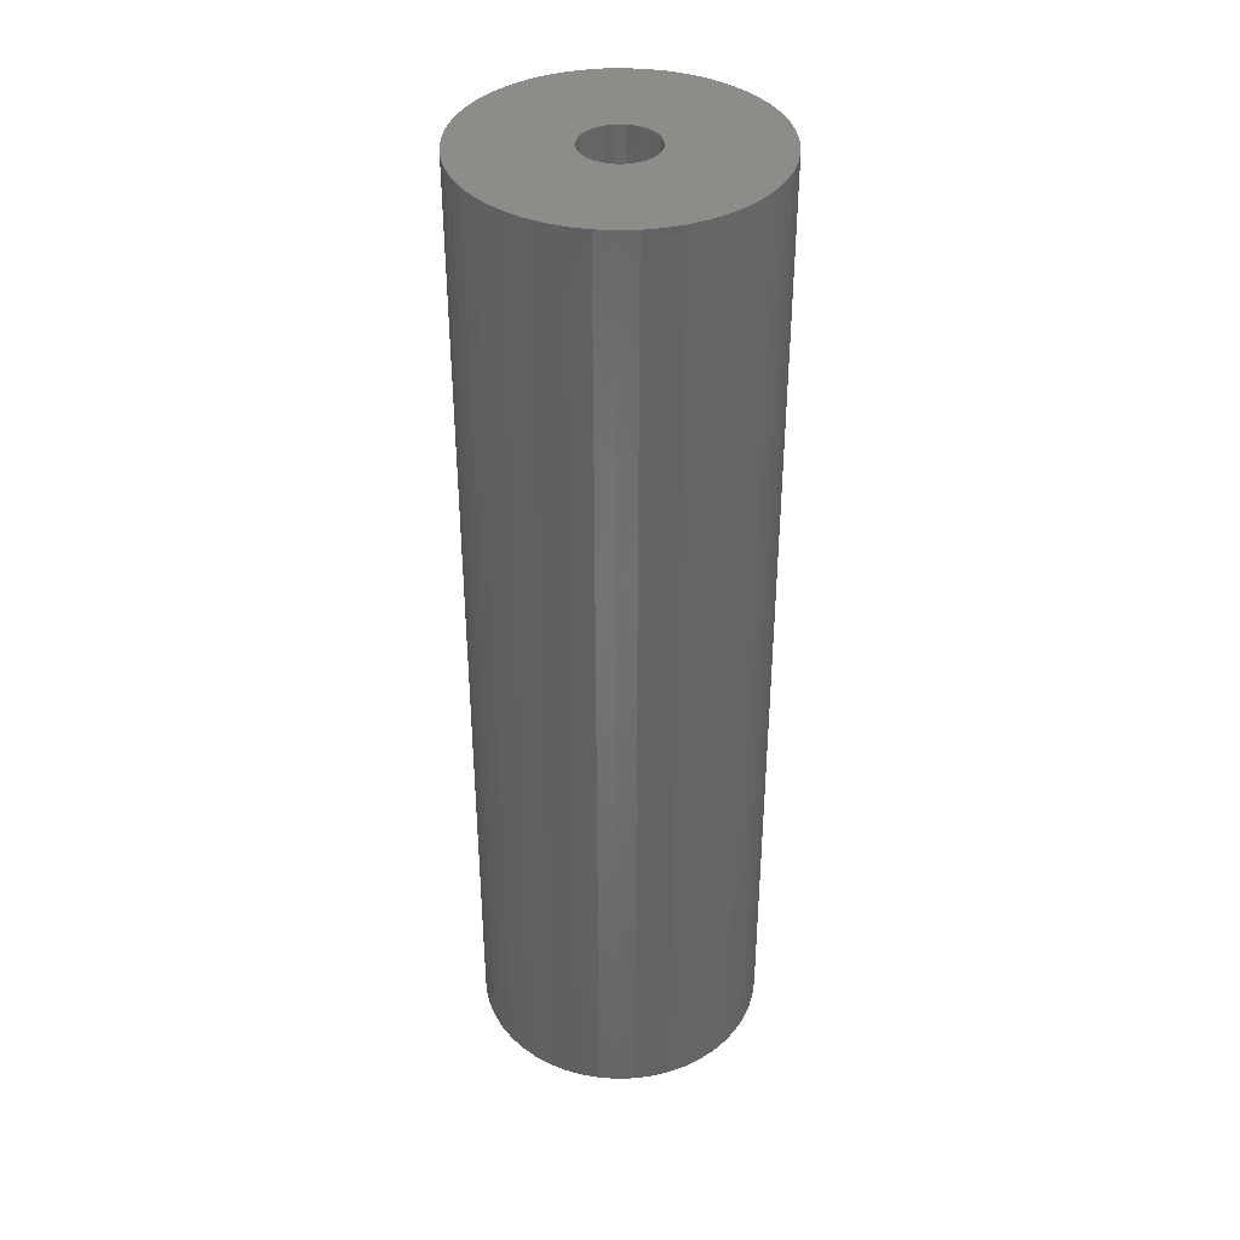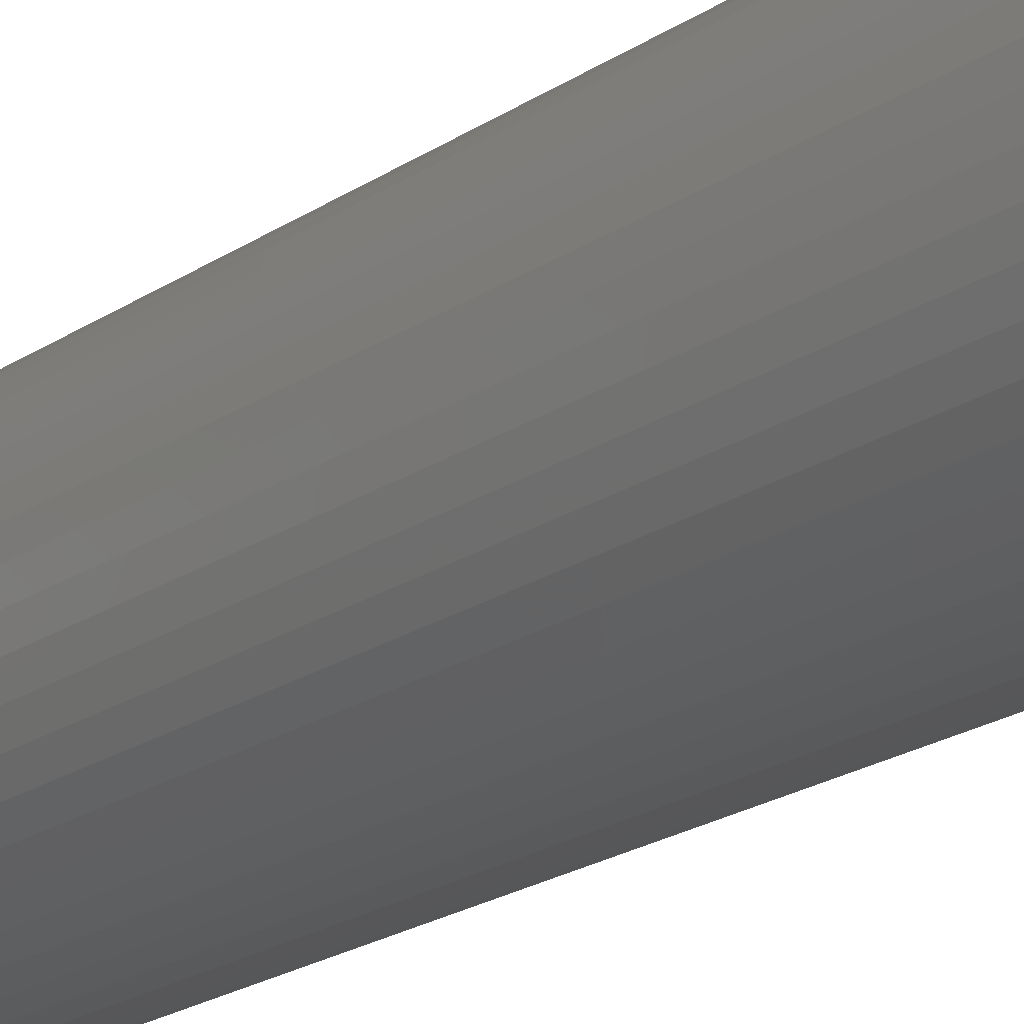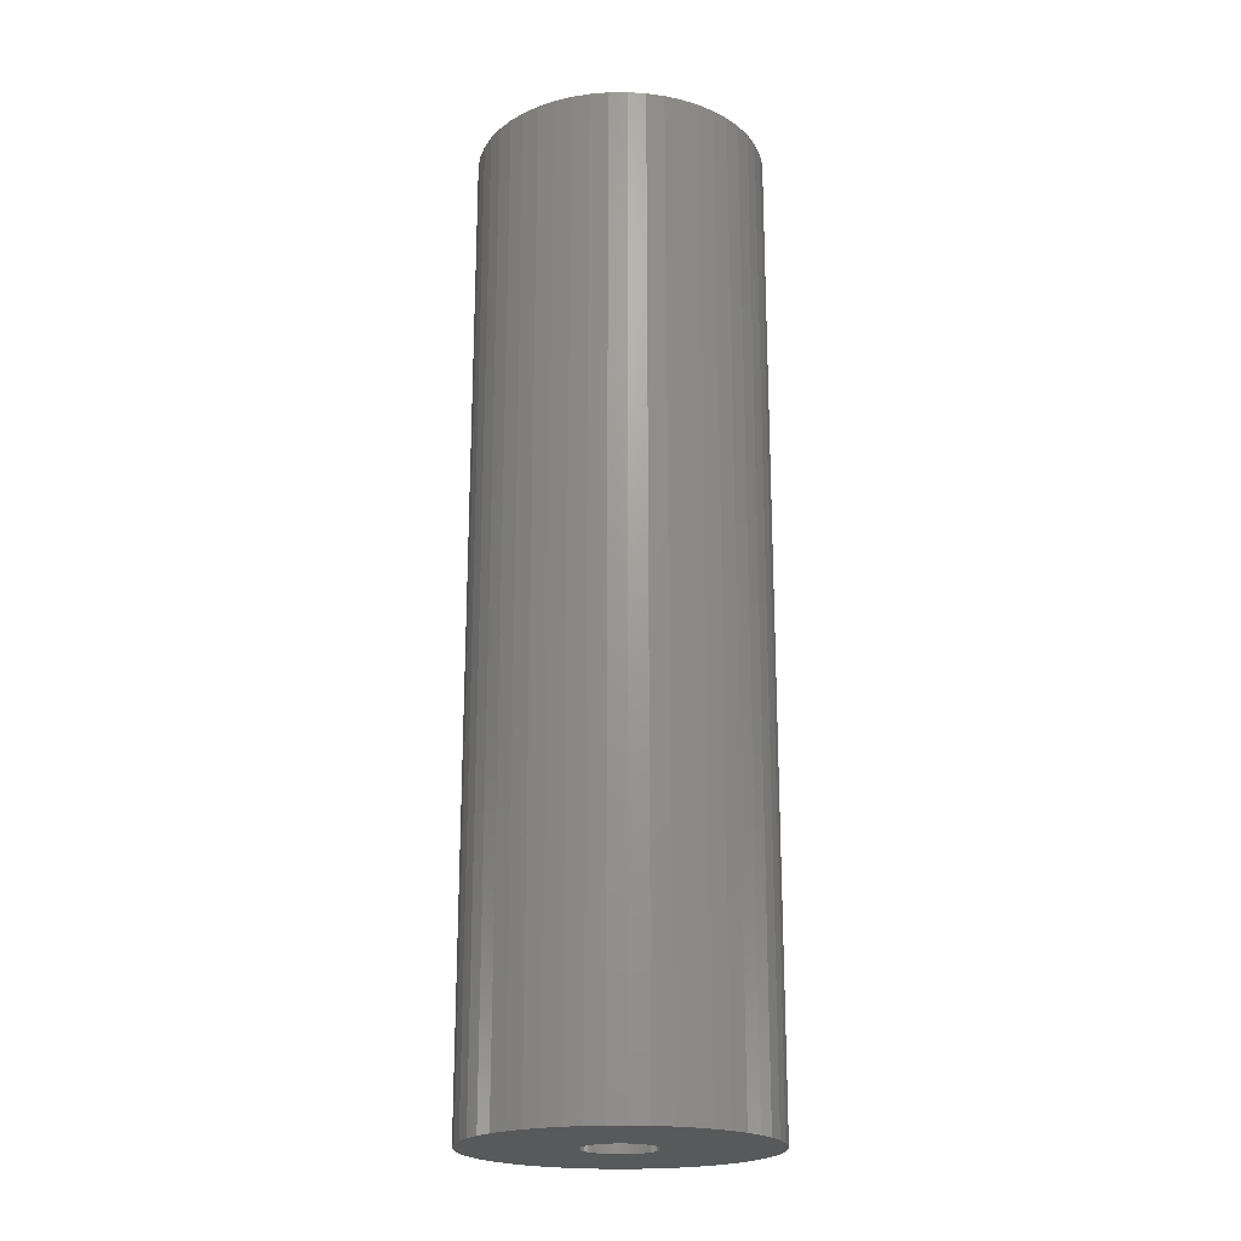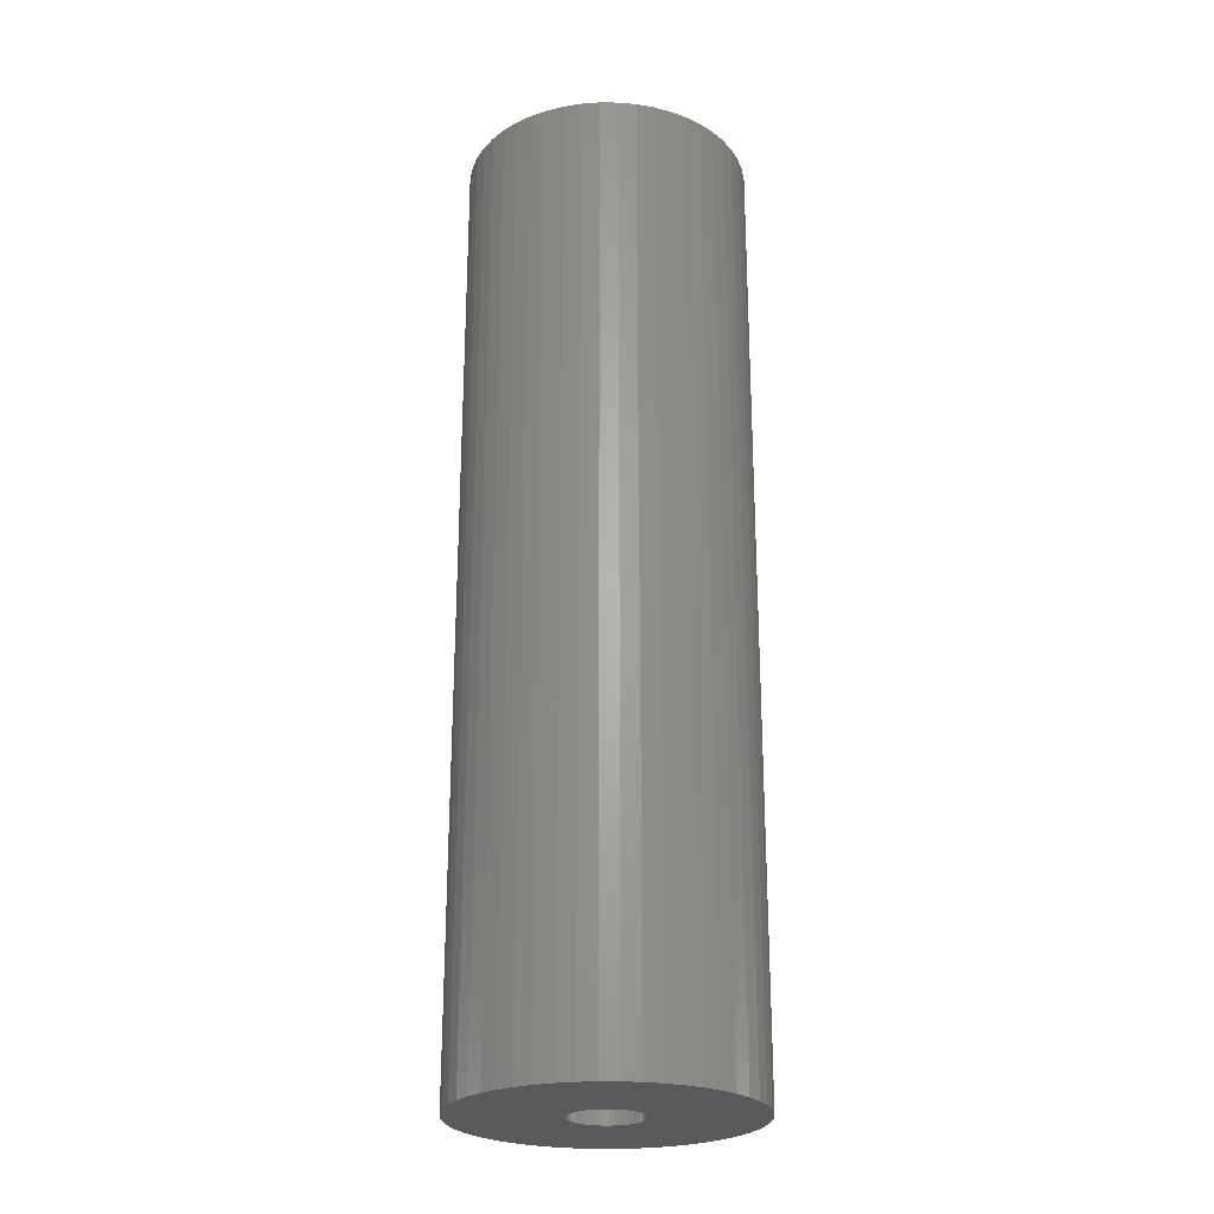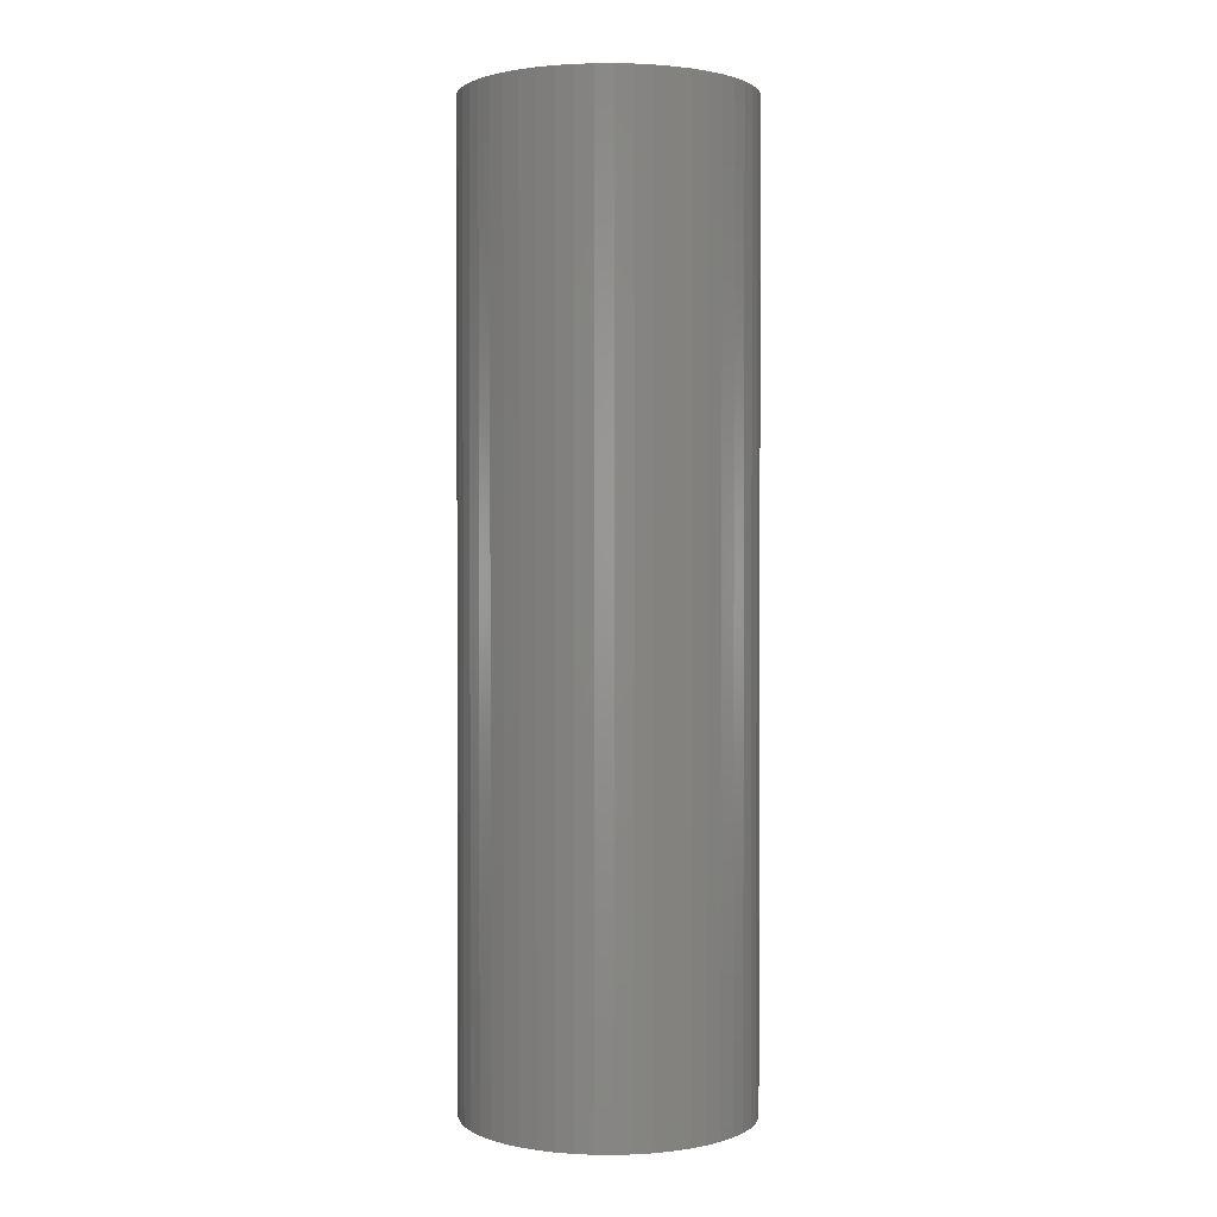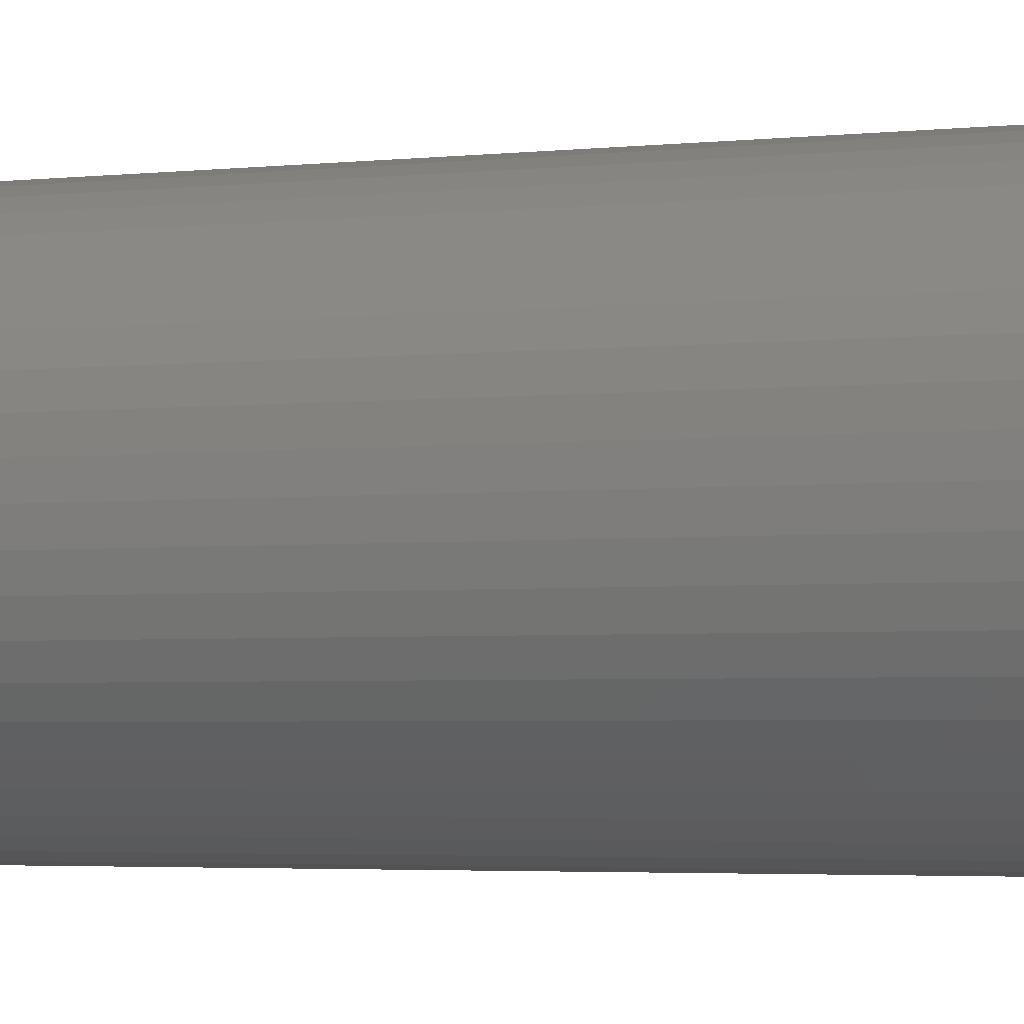
<metadata>
{"format":"stl","ext":"stl","renderer":"f3d","projection":"perspective","resolution":1024,"background":"white","views":[{"elev":38.3,"azim":26.4,"up":"+Z"},{"elev":-23.6,"azim":137.0,"up":"+Y"},{"elev":-20.9,"azim":-128.6,"up":"+Z"},{"elev":-24.8,"azim":13.6,"up":"+Z"},{"elev":1.5,"azim":109.4,"up":"+Z"},{"elev":-2.7,"azim":-64.9,"up":"+Y"}]}
</metadata>
<code>
# stl→obj: 200 verts, 400 faces
v 6.25 0 21
v 6.201 0.7833 -21
v 6.201 0.7833 21
v 6.25 0 -21
v -6.25 0 -21
v -6.201 0.7833 21
v -6.201 0.7833 -21
v -6.25 0 21
v 0.3924 6.238 -21
v -0.3924 6.238 21
v 0.3924 6.238 21
v -0.3924 6.238 -21
v -0.3924 -6.238 -21
v 0.3924 -6.238 21
v -0.3924 -6.238 21
v 0.3924 -6.238 -21
v 4.556 4.278 -21
v 3.984 4.816 21
v 4.556 4.278 21
v 3.984 4.816 -21
v -3.984 4.816 -21
v -4.556 4.278 21
v -3.984 4.816 21
v -4.556 4.278 -21
v -1.931 5.944 -21
v -2.661 5.655 21
v -1.931 5.944 21
v -2.661 5.655 -21
v 5.811 2.301 21
v 5.477 3.011 -21
v 5.477 3.011 21
v 5.811 2.301 -21
v 5.056 3.674 -21
v 5.056 3.674 21
v 2.661 5.655 -21
v 1.931 5.944 21
v 2.661 5.655 21
v 1.931 5.944 -21
v 1.171 6.139 21
v 1.171 6.139 -21
v 3.349 5.277 -21
v 3.349 5.277 21
v -5.811 2.301 -21
v -5.477 3.011 21
v -5.477 3.011 -21
v -5.811 2.301 21
v -5.056 3.674 -21
v -5.056 3.674 21
v -6.054 1.554 -21
v -6.054 1.554 21
v -3.349 5.277 21
v -3.349 5.277 -21
v -1.171 6.139 21
v -1.171 6.139 -21
v 1.171 -6.139 21
v 1.171 -6.139 -21
v 1.931 -5.944 -21
v 2.661 -5.655 21
v 1.931 -5.944 21
v 2.661 -5.655 -21
v 6.054 1.554 21
v 6.054 1.554 -21
v 1.55 0 21
v 1.538 0.1943 21
v 6.201 -0.7833 21
v 1.501 0.3855 21
v 1.538 -0.1943 21
v 1.441 0.5706 21
v 6.054 -1.554 21
v 1.358 0.7467 21
v 1.501 -0.3855 21
v 1.254 0.9111 21
v 5.811 -2.301 21
v 1.13 1.061 21
v 1.441 -0.5706 21
v 0.988 1.194 21
v 5.477 -3.011 21
v 0.8305 1.309 21
v 1.358 -0.7467 21
v 0.66 1.402 21
v 5.056 -3.674 21
v 1.254 -0.9111 21
v 0.479 1.474 21
v 0.2904 1.523 21
v 0.09732 1.547 21
v -0.09732 1.547 21
v -0.2904 1.523 21
v -0.479 1.474 21
v -0.66 1.402 21
v -0.8305 1.309 21
v -0.988 1.194 21
v -1.13 1.061 21
v -1.254 0.9111 21
v 4.556 -4.278 21
v 1.13 -1.061 21
v 3.984 -4.816 21
v 0.988 -1.194 21
v 3.349 -5.277 21
v 0.8305 -1.309 21
v 0.66 -1.402 21
v 0.479 -1.474 21
v 0.2904 -1.523 21
v 0.09732 -1.547 21
v -0.09732 -1.547 21
v -0.2904 -1.523 21
v -1.171 -6.139 21
v -0.479 -1.474 21
v -1.931 -5.944 21
v -0.66 -1.402 21
v -2.661 -5.655 21
v -0.8305 -1.309 21
v -3.349 -5.277 21
v -0.988 -1.194 21
v -3.984 -4.816 21
v -1.13 -1.061 21
v -4.556 -4.278 21
v -1.254 -0.9111 21
v -5.056 -3.674 21
v -1.358 -0.7467 21
v -5.477 -3.011 21
v -1.441 -0.5706 21
v -5.811 -2.301 21
v -1.501 -0.3855 21
v -6.054 -1.554 21
v -1.538 -0.1943 21
v -6.201 -0.7833 21
v -1.55 0 21
v -1.358 0.7467 21
v -1.441 0.5706 21
v -1.501 0.3855 21
v -1.538 0.1943 21
v 6.201 -0.7833 -21
v 5.056 -3.674 -21
v 4.556 -4.278 -21
v 6.054 -1.554 -21
v 5.811 -2.301 -21
v -5.477 -3.011 -21
v -5.811 -2.301 -21
v 1.55 0 -21
v 1.538 -0.1943 -21
v 1.501 -0.3855 -21
v 1.538 0.1943 -21
v 1.441 -0.5706 -21
v 5.477 -3.011 -21
v 1.358 -0.7467 -21
v 1.501 0.3855 -21
v 1.254 -0.9111 -21
v 1.13 -1.061 -21
v 3.984 -4.816 -21
v 1.441 0.5706 -21
v 0.988 -1.194 -21
v 3.349 -5.277 -21
v 0.8305 -1.309 -21
v 1.358 0.7467 -21
v 0.66 -1.402 -21
v 1.254 0.9111 -21
v 0.479 -1.474 -21
v 0.2904 -1.523 -21
v 0.09732 -1.547 -21
v -0.09732 -1.547 -21
v -0.2904 -1.523 -21
v -1.171 -6.139 -21
v -0.479 -1.474 -21
v -1.931 -5.944 -21
v -0.66 -1.402 -21
v -2.661 -5.655 -21
v -0.8305 -1.309 -21
v -3.349 -5.277 -21
v -0.988 -1.194 -21
v -3.984 -4.816 -21
v -1.13 -1.061 -21
v -4.556 -4.278 -21
v -1.254 -0.9111 -21
v -5.056 -3.674 -21
v 1.13 1.061 -21
v 0.988 1.194 -21
v 0.8305 1.309 -21
v 0.66 1.402 -21
v 0.479 1.474 -21
v 0.2904 1.523 -21
v 0.09732 1.547 -21
v -0.09732 1.547 -21
v -0.2904 1.523 -21
v -0.479 1.474 -21
v -0.66 1.402 -21
v -0.8305 1.309 -21
v -0.988 1.194 -21
v -1.13 1.061 -21
v -1.254 0.9111 -21
v -1.358 0.7467 -21
v -1.441 0.5706 -21
v -1.501 0.3855 -21
v -1.538 0.1943 -21
v -1.55 0 -21
v -1.358 -0.7467 -21
v -1.441 -0.5706 -21
v -1.501 -0.3855 -21
v -6.054 -1.554 -21
v -1.538 -0.1943 -21
v -6.201 -0.7833 -21
f 1 2 3
f 2 1 4
f 5 6 7
f 6 5 8
f 9 10 11
f 10 9 12
f 13 14 15
f 14 13 16
f 17 18 19
f 18 17 20
f 21 22 23
f 22 21 24
f 25 26 27
f 26 25 28
f 29 30 31
f 30 29 32
f 31 33 34
f 33 31 30
f 35 36 37
f 36 35 38
f 38 39 36
f 39 38 40
f 41 37 42
f 37 41 35
f 43 44 45
f 44 43 46
f 47 22 24
f 22 47 48
f 49 46 43
f 46 49 50
f 28 51 26
f 51 28 52
f 12 53 10
f 53 12 54
f 16 55 14
f 55 16 56
f 57 58 59
f 58 57 60
f 61 32 29
f 32 61 62
f 3 62 61
f 62 3 2
f 34 17 19
f 17 34 33
f 40 11 39
f 11 40 9
f 20 42 18
f 42 20 41
f 45 48 47
f 48 45 44
f 7 50 49
f 50 7 6
f 63 1 3
f 64 3 61
f 1 63 65
f 66 61 29
f 67 65 63
f 68 29 31
f 65 67 69
f 70 31 34
f 71 69 67
f 72 34 19
f 69 71 73
f 74 19 18
f 75 73 71
f 76 18 42
f 73 75 77
f 78 42 37
f 79 77 75
f 80 37 36
f 77 79 81
f 82 81 79
f 3 64 63
f 61 66 64
f 29 68 66
f 31 70 68
f 34 72 70
f 83 36 39
f 19 74 72
f 18 76 74
f 42 78 76
f 37 80 78
f 36 83 80
f 84 39 11
f 39 84 83
f 11 85 84
f 11 86 85
f 10 86 11
f 86 10 87
f 53 87 10
f 87 53 88
f 27 88 53
f 88 27 89
f 26 89 27
f 89 26 90
f 51 90 26
f 90 51 91
f 23 91 51
f 91 23 92
f 22 92 23
f 92 22 93
f 48 93 22
f 81 82 94
f 95 94 82
f 94 95 96
f 97 96 95
f 96 97 98
f 99 98 97
f 98 99 58
f 100 58 99
f 58 100 59
f 101 59 100
f 59 101 55
f 102 55 101
f 55 102 14
f 103 14 102
f 104 14 103
f 15 104 105
f 104 15 14
f 106 105 107
f 108 107 109
f 110 109 111
f 112 111 113
f 114 113 115
f 105 106 15
f 116 115 117
f 118 117 119
f 120 119 121
f 122 121 123
f 124 123 125
f 126 125 127
f 93 48 128
f 107 108 106
f 44 128 48
f 109 110 108
f 128 44 129
f 111 112 110
f 46 129 44
f 113 114 112
f 129 46 130
f 115 116 114
f 50 130 46
f 117 118 116
f 130 50 131
f 119 120 118
f 6 131 50
f 121 122 120
f 131 6 127
f 123 124 122
f 8 127 6
f 125 126 124
f 127 8 126
f 52 23 51
f 23 52 21
f 54 27 53
f 27 54 25
f 65 4 1
f 4 65 132
f 94 133 81
f 133 94 134
f 73 135 69
f 135 73 136
f 69 132 65
f 132 69 135
f 137 122 138
f 122 137 120
f 139 4 132
f 140 132 135
f 4 139 2
f 141 135 136
f 142 2 139
f 143 136 144
f 2 142 62
f 145 144 133
f 146 62 142
f 147 133 134
f 62 146 32
f 148 134 149
f 150 32 146
f 151 149 152
f 32 150 30
f 153 152 60
f 154 30 150
f 155 60 57
f 30 154 33
f 156 33 154
f 132 140 139
f 135 141 140
f 136 143 141
f 144 145 143
f 133 147 145
f 157 57 56
f 134 148 147
f 149 151 148
f 152 153 151
f 60 155 153
f 57 157 155
f 158 56 16
f 56 158 157
f 16 159 158
f 16 160 159
f 13 160 16
f 160 13 161
f 162 161 13
f 161 162 163
f 164 163 162
f 163 164 165
f 166 165 164
f 165 166 167
f 168 167 166
f 167 168 169
f 170 169 168
f 169 170 171
f 172 171 170
f 171 172 173
f 174 173 172
f 33 156 17
f 175 17 156
f 17 175 20
f 176 20 175
f 20 176 41
f 177 41 176
f 41 177 35
f 178 35 177
f 35 178 38
f 179 38 178
f 38 179 40
f 180 40 179
f 40 180 9
f 181 9 180
f 182 9 181
f 12 182 183
f 182 12 9
f 54 183 184
f 25 184 185
f 28 185 186
f 52 186 187
f 21 187 188
f 183 54 12
f 24 188 189
f 47 189 190
f 45 190 191
f 43 191 192
f 49 192 193
f 7 193 194
f 173 174 195
f 184 25 54
f 137 195 174
f 185 28 25
f 195 137 196
f 186 52 28
f 138 196 137
f 187 21 52
f 196 138 197
f 188 24 21
f 198 197 138
f 189 47 24
f 197 198 199
f 190 45 47
f 200 199 198
f 191 43 45
f 199 200 194
f 192 49 43
f 5 194 200
f 193 7 49
f 194 5 7
f 60 98 58
f 98 60 152
f 81 144 77
f 144 81 133
f 138 124 198
f 124 138 122
f 56 59 55
f 59 56 57
f 77 136 73
f 136 77 144
f 166 108 110
f 108 166 164
f 164 106 108
f 106 164 162
f 172 118 174
f 118 172 116
f 172 114 116
f 114 172 170
f 198 126 200
f 126 198 124
f 200 8 5
f 8 200 126
f 149 94 96
f 94 149 134
f 152 96 98
f 96 152 149
f 168 110 112
f 110 168 166
f 170 112 114
f 112 170 168
f 162 15 106
f 15 162 13
f 174 120 137
f 120 174 118
f 150 70 154
f 70 150 68
f 130 191 129
f 191 130 192
f 154 72 156
f 72 154 70
f 179 80 83
f 80 179 178
f 185 88 89
f 88 185 184
f 129 190 128
f 190 129 191
f 141 67 140
f 67 141 71
f 177 76 78
f 76 177 176
f 93 188 92
f 188 93 189
f 186 89 90
f 89 186 185
f 184 87 88
f 87 184 183
f 139 64 142
f 64 139 63
f 143 71 141
f 71 143 75
f 169 115 113
f 115 169 171
f 119 196 121
f 196 119 195
f 158 103 102
f 103 158 159
f 151 99 97
f 99 151 153
f 142 66 146
f 66 142 64
f 146 68 150
f 68 146 66
f 176 74 76
f 74 176 175
f 182 85 86
f 85 182 181
f 180 83 84
f 83 180 179
f 178 78 80
f 78 178 177
f 127 193 131
f 193 127 194
f 128 189 93
f 189 128 190
f 183 86 87
f 86 183 182
f 187 90 91
f 90 187 186
f 188 91 92
f 91 188 187
f 140 63 139
f 63 140 67
f 147 79 145
f 79 147 82
f 115 173 117
f 173 115 171
f 157 102 101
f 102 157 158
f 156 74 175
f 74 156 72
f 181 84 85
f 84 181 180
f 131 192 130
f 192 131 193
f 145 75 143
f 75 145 79
f 161 107 105
f 107 161 163
f 160 105 104
f 105 160 161
f 125 194 127
f 194 125 199
f 121 197 123
f 197 121 196
f 153 100 99
f 100 153 155
f 148 82 147
f 82 148 95
f 159 104 103
f 104 159 160
f 165 111 109
f 111 165 167
f 123 199 125
f 199 123 197
f 117 195 119
f 195 117 173
f 155 101 100
f 101 155 157
f 148 97 95
f 97 148 151
f 167 113 111
f 113 167 169
f 163 109 107
f 109 163 165

</code>
